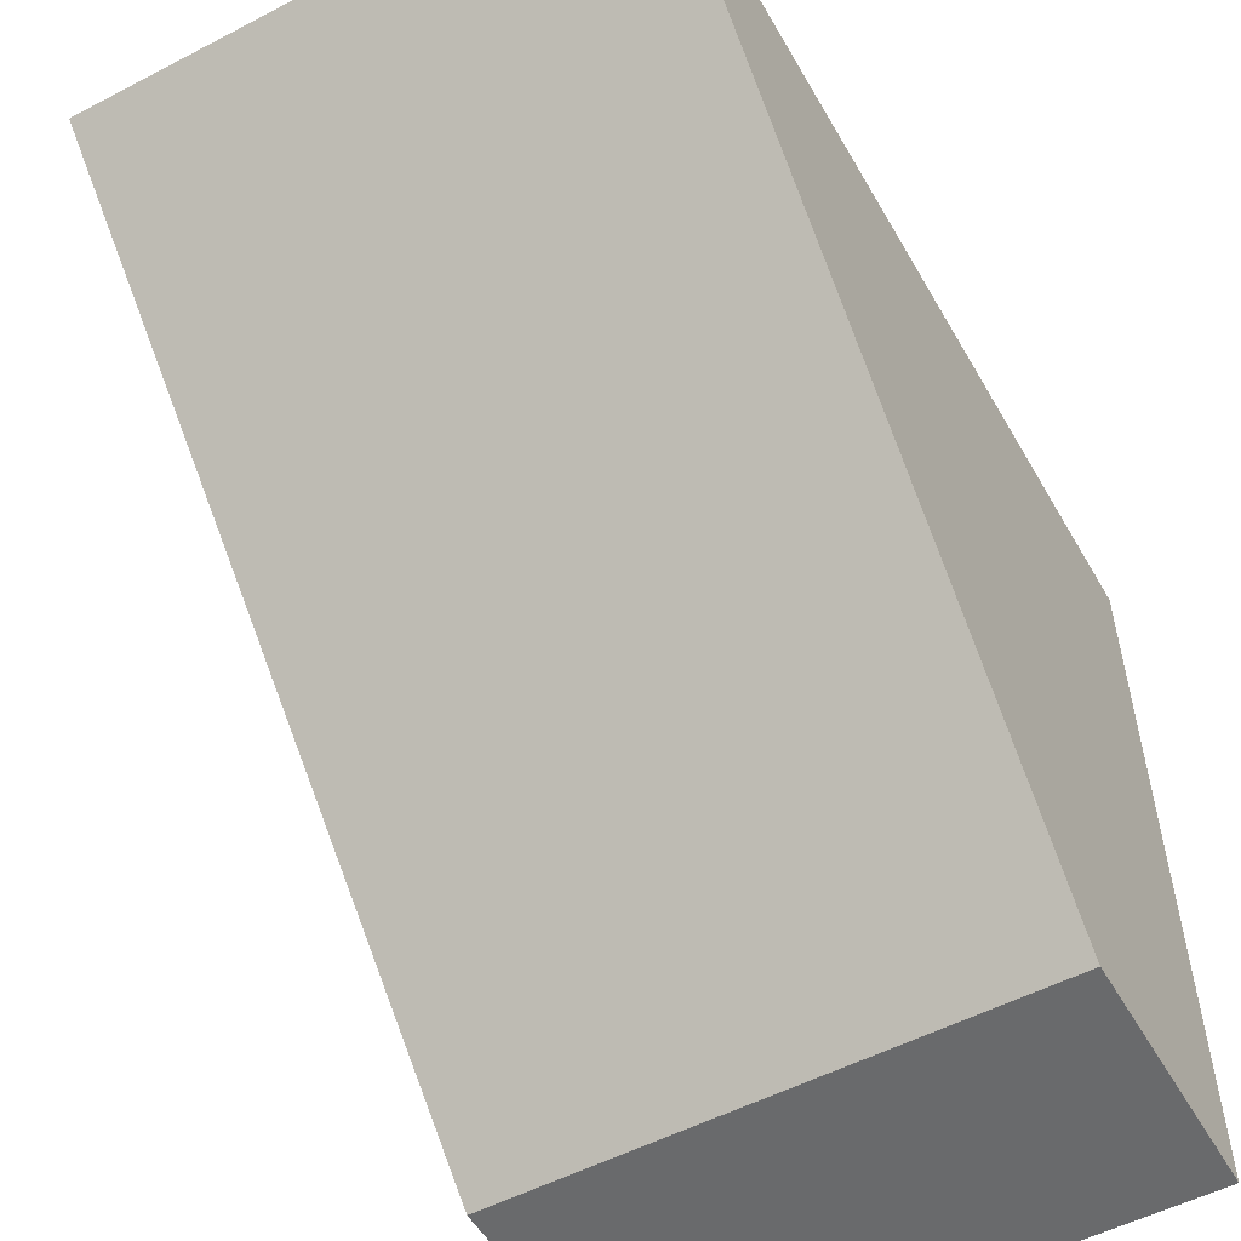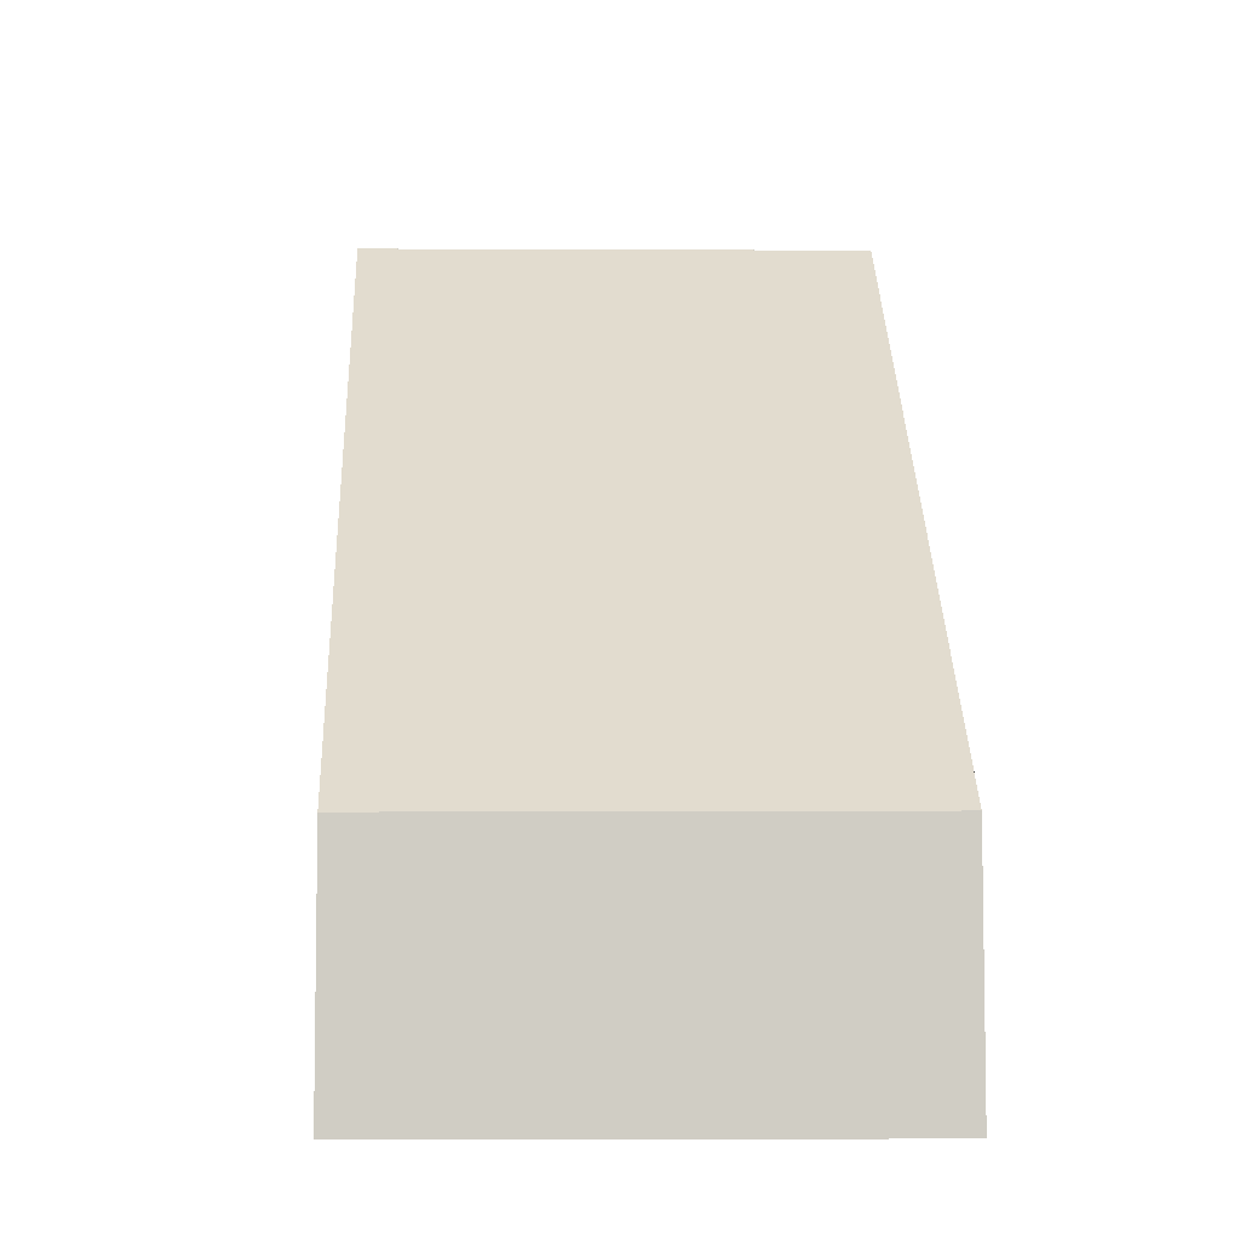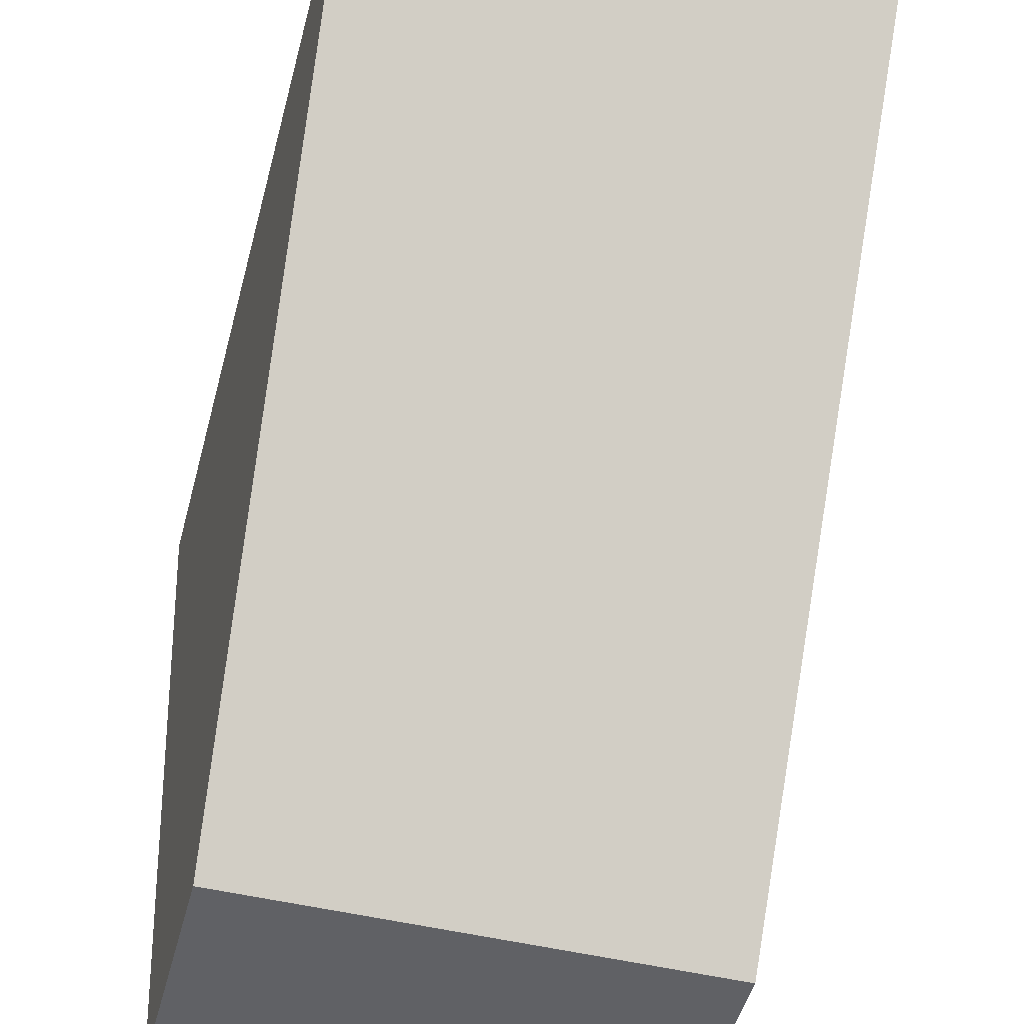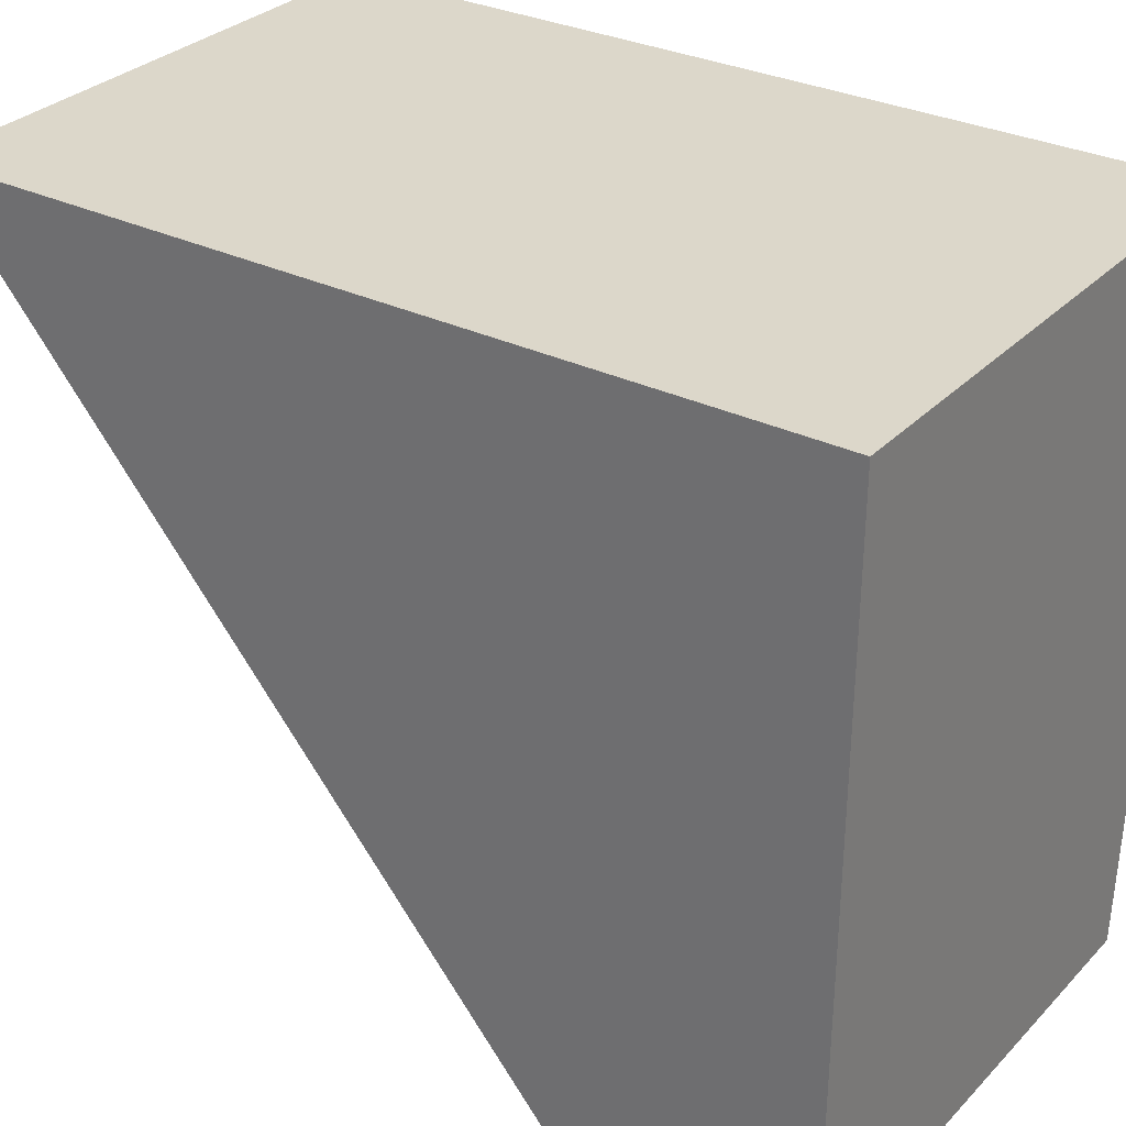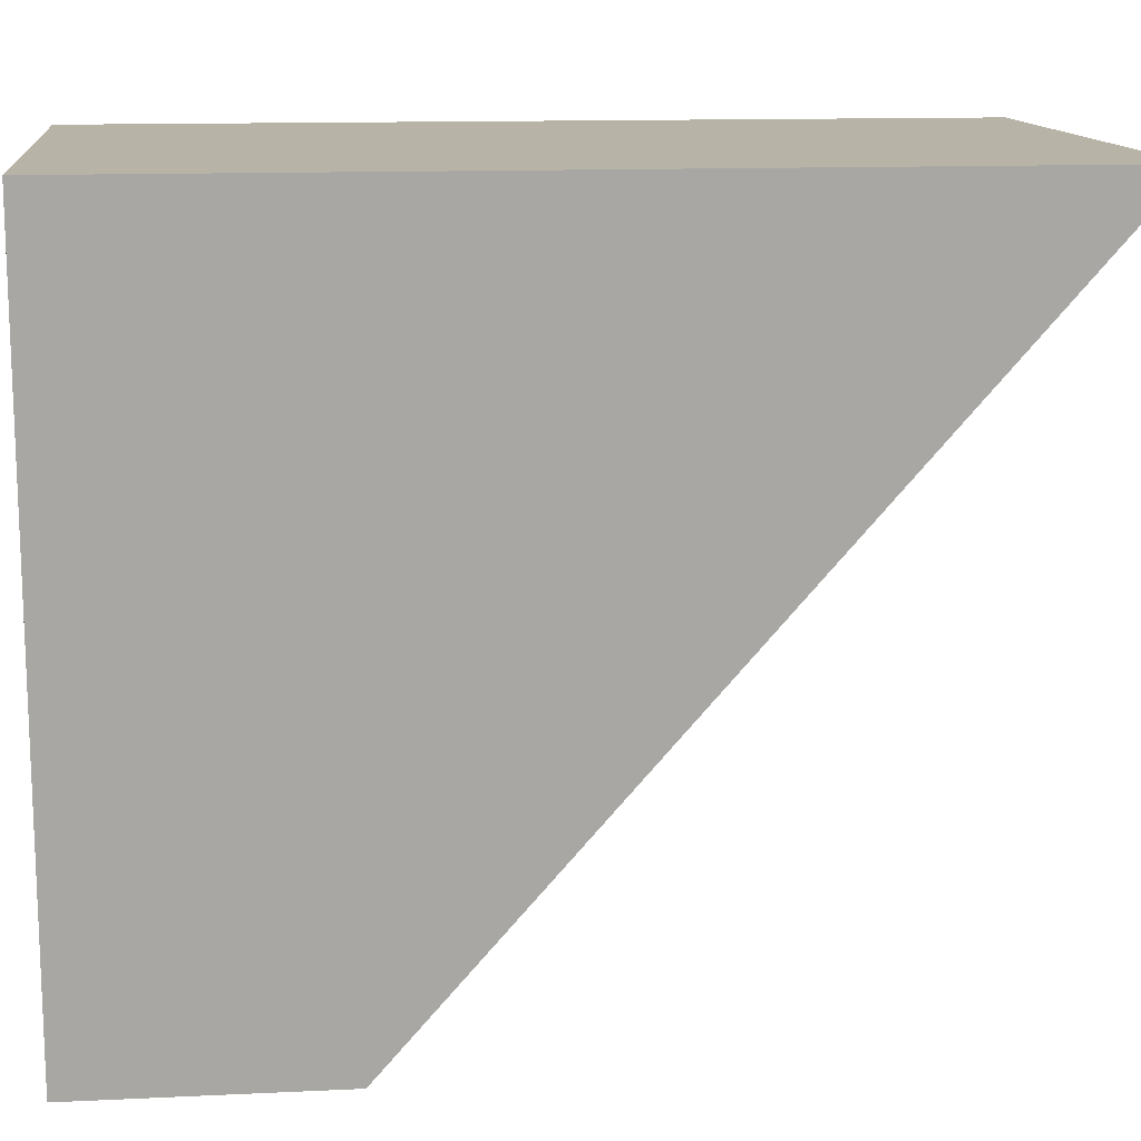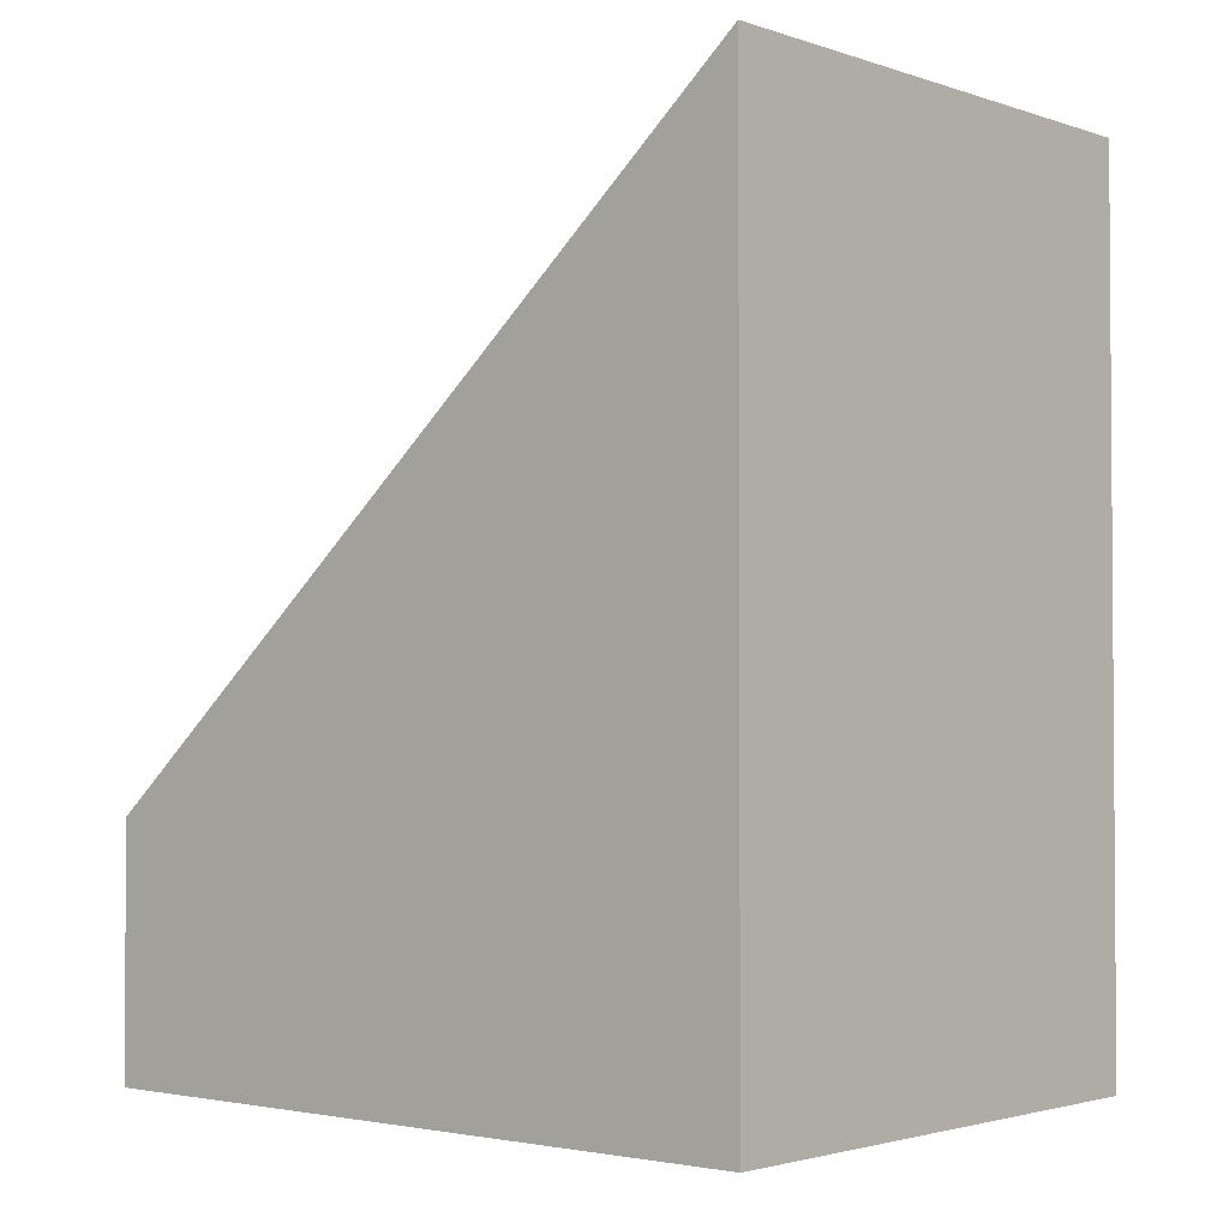
<metadata>
{"format":"obj","ext":"obj","renderer":"f3d","projection":"perspective","resolution":1024,"background":"white","views":[{"elev":-52.9,"azim":-150.7,"up":"+Z"},{"elev":-6.2,"azim":179.5,"up":"+Y"},{"elev":-50.2,"azim":165.1,"up":"+Z"},{"elev":30.5,"azim":-54.7,"up":"+Z"},{"elev":12.8,"azim":83.7,"up":"+Z"},{"elev":-2.4,"azim":-49.1,"up":"+Y"}]}
</metadata>
<code>
v  4.912 2.381 -0.007
v  0.055 8.36 6.899
v  5.298 8.372 6.92
v  0 2.393 1.465e-16
v  5.298 -4.237e-16 6.92
v  4.912 4.286e-19 -0.007
v  0 0 0
v  0.055 -4.224e-16 6.899
g defaultobject
f 1 2 3
f 2 1 4
f 5 1 3
f 1 5 6
f 1 7 4
f 7 1 6
f 4 8 2
f 8 4 7
f 2 5 3
f 5 2 8
f 8 6 5
f 6 8 7

</code>
